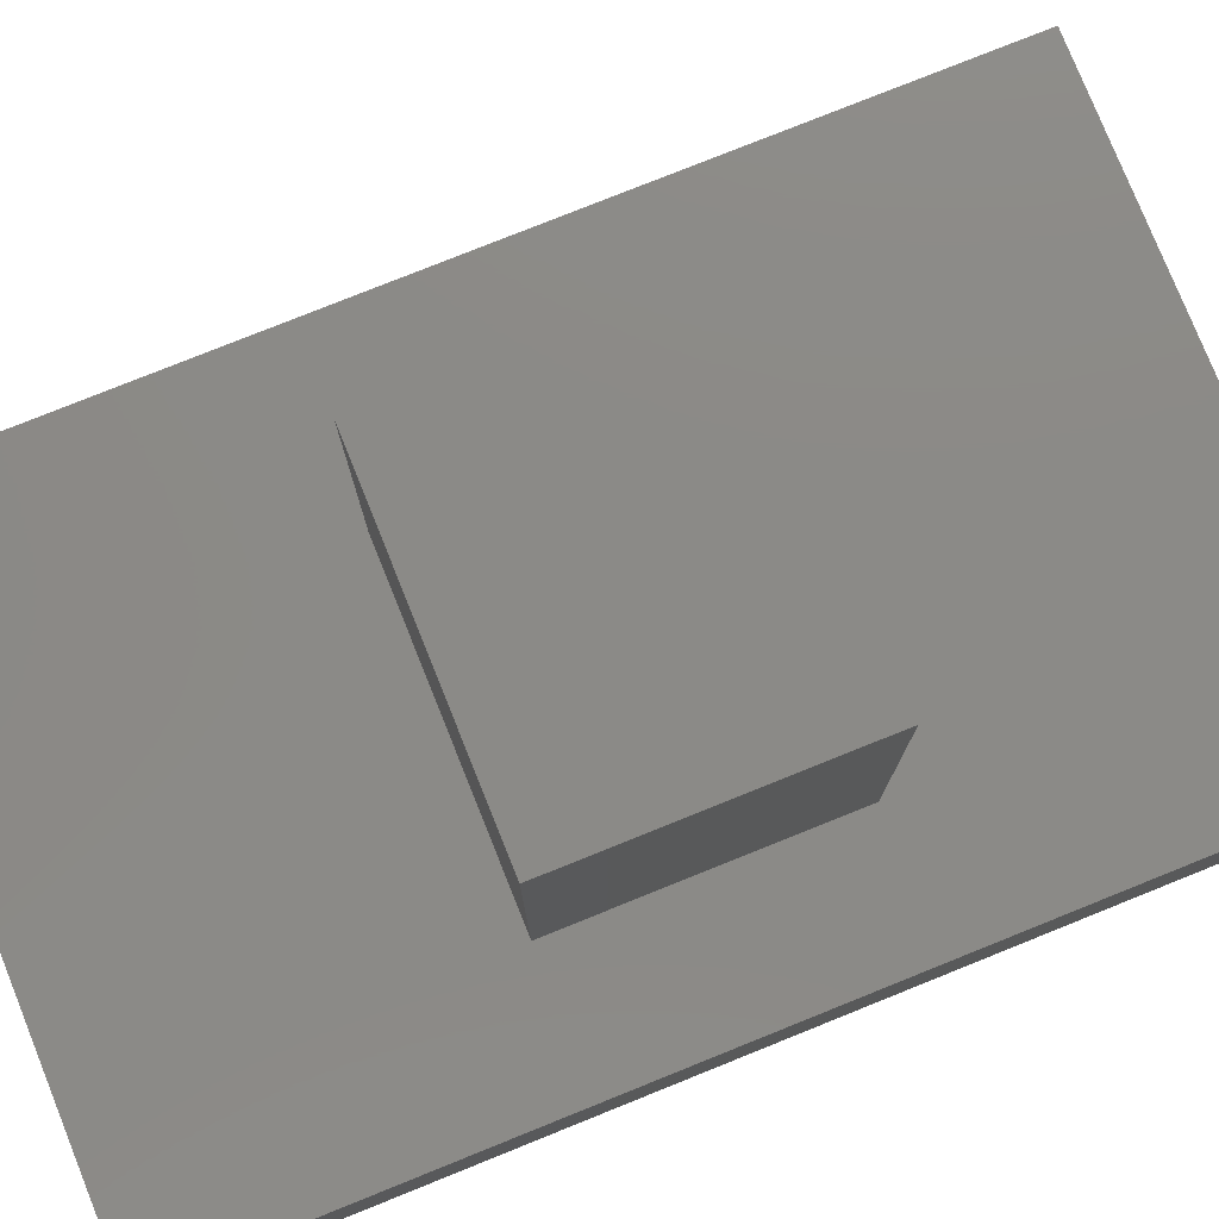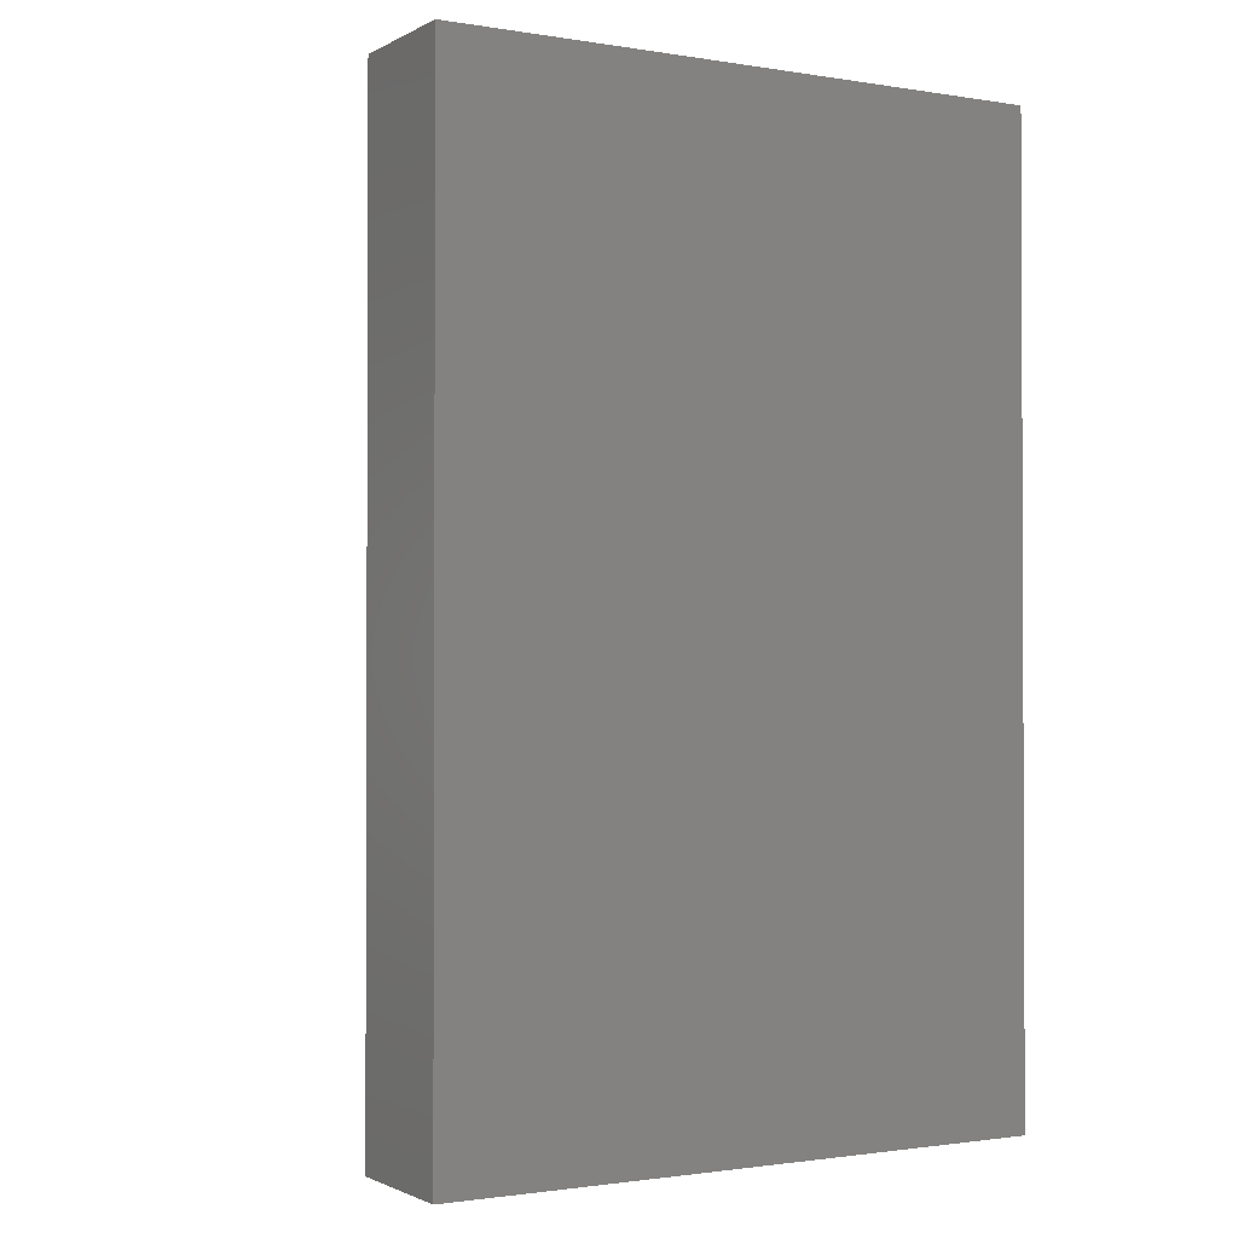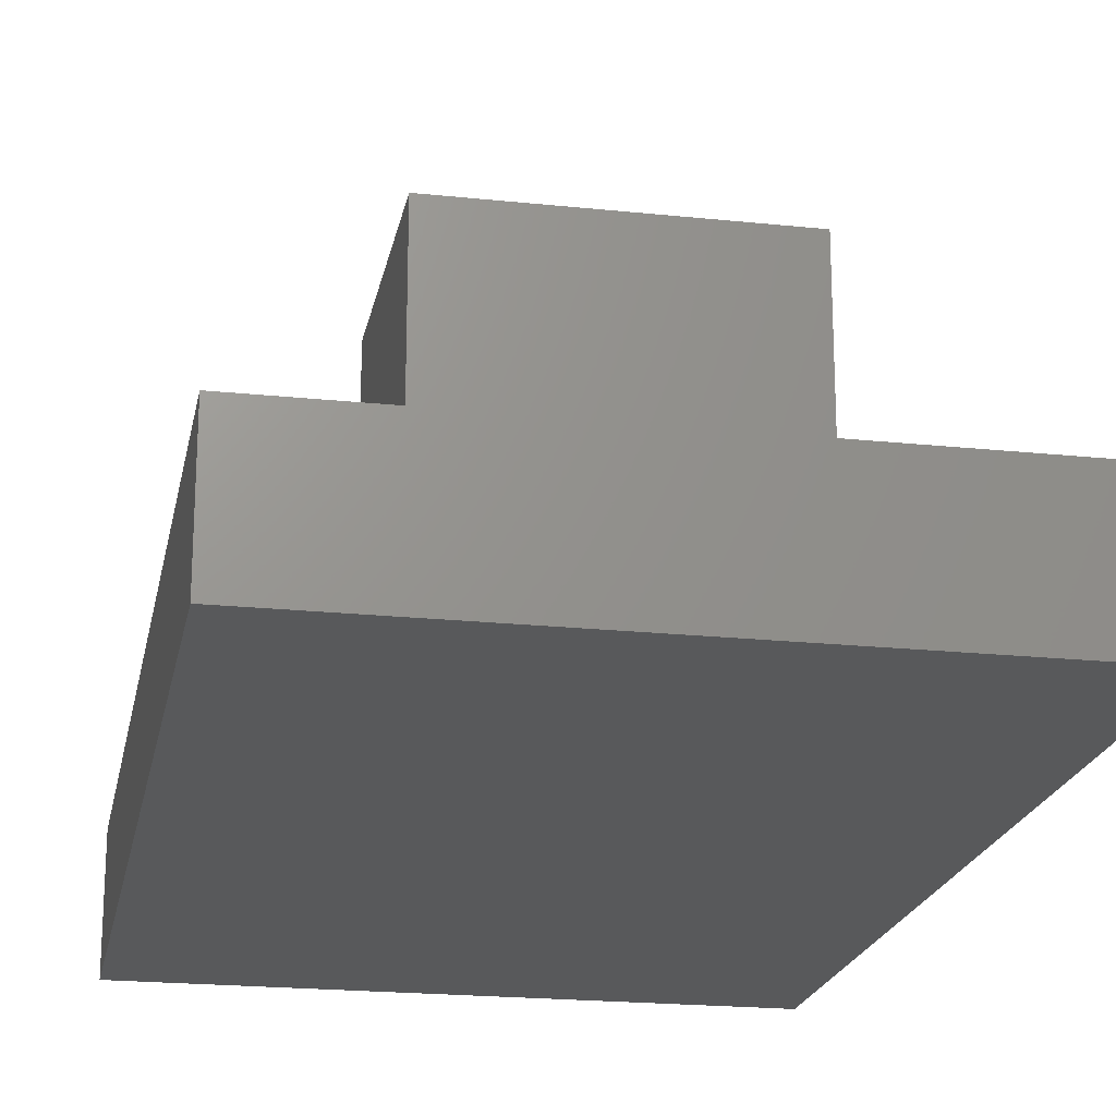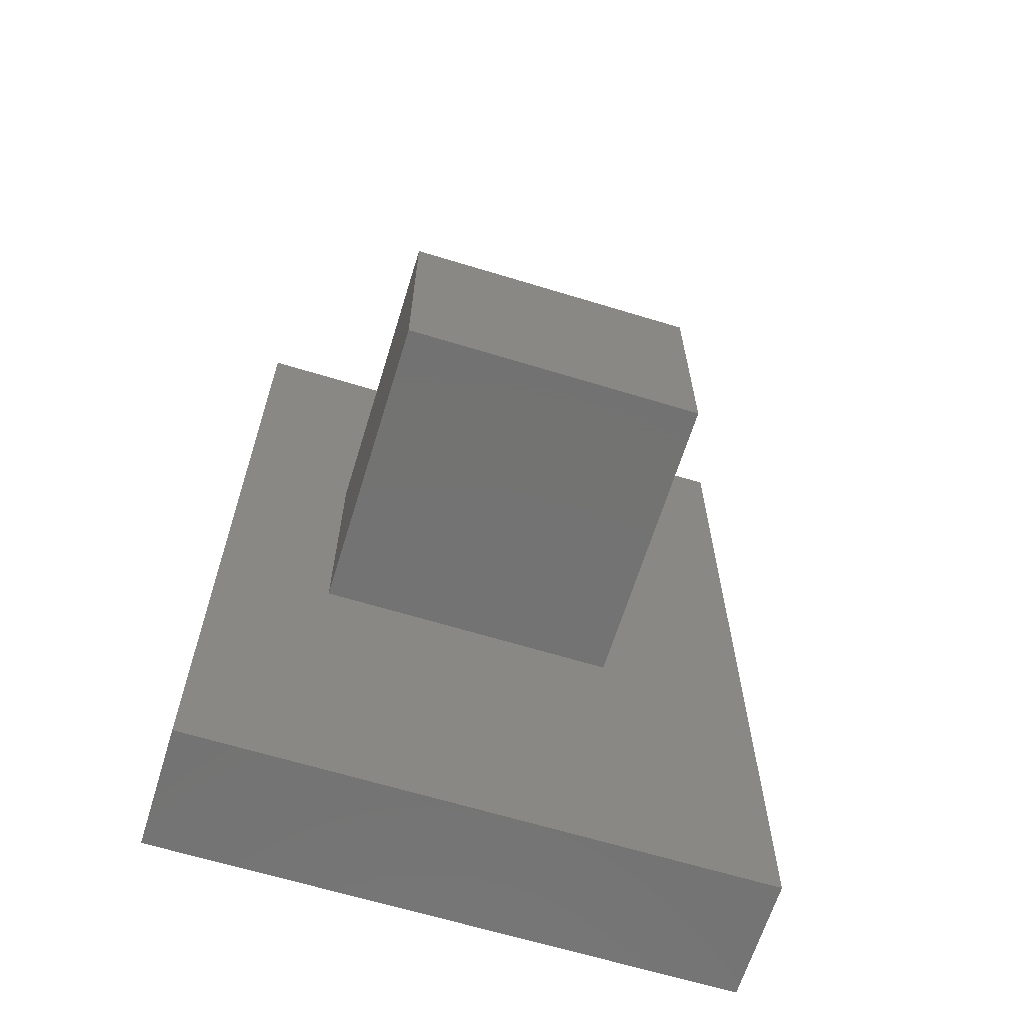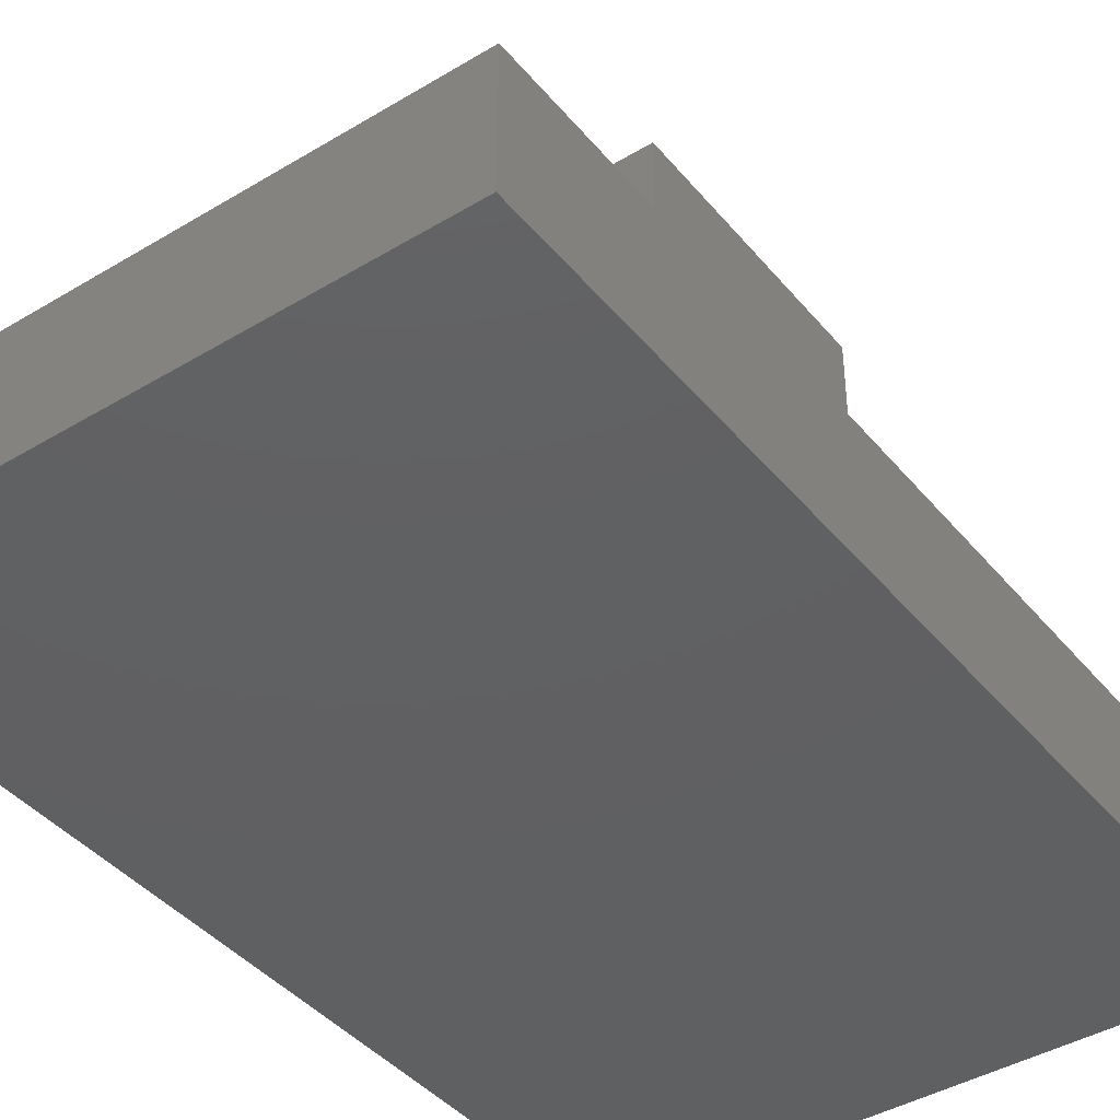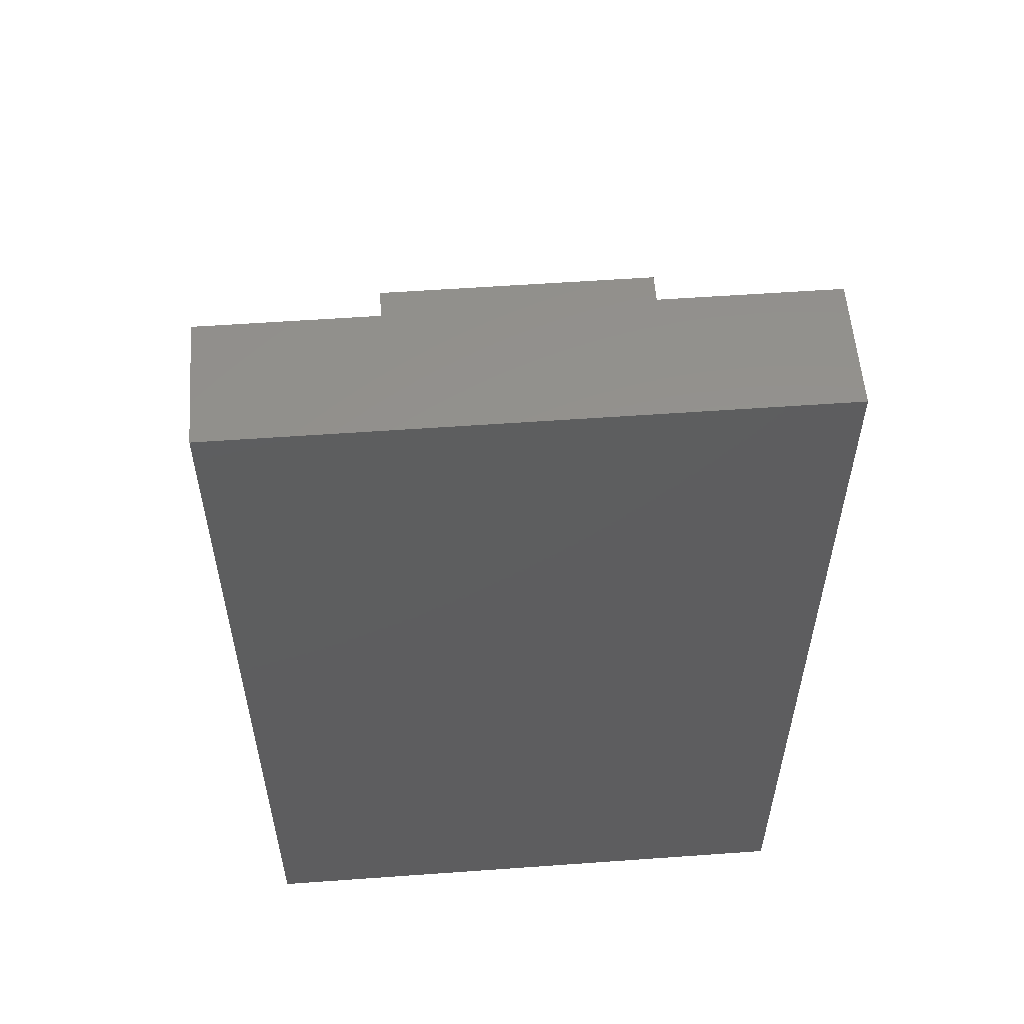
<metadata>
{"format":"stl","ext":"stl","renderer":"f3d","projection":"perspective","resolution":1024,"background":"white","views":[{"elev":78.3,"azim":-111.9,"up":"+Z"},{"elev":-1.4,"azim":149.9,"up":"+Y"},{"elev":-20.6,"azim":169.2,"up":"+Z"},{"elev":-64.9,"azim":-17.1,"up":"+Y"},{"elev":-41.7,"azim":-144.0,"up":"+Z"},{"elev":56.1,"azim":175.7,"up":"+Y"}]}
</metadata>
<code>
# stl→obj: 16 verts, 28 faces
v -0.2969 -0.6172 0.2188
v 0.2288 -0.6172 0.2188
v -0.2969 -0.6172 0.75
v 0.2288 -0.6172 0.75
v 0.5078 -1.194 0.2188
v -0.5 -1.194 0.2188
v 0.5078 -1.194 0
v -0.5 -1.194 0
v -0.2969 -0.1797 0.2188
v -0.2969 -0.1797 0.75
v 0.2288 -0.1797 0.2188
v 0.2288 -0.1797 0.75
v 0.5078 0.3972 0.2188
v 0.5078 0.3972 0
v -0.5 0.3972 0.2188
v -0.5 0.3972 0
f 1 2 3
f 3 2 4
f 5 6 7
f 7 6 8
f 9 10 11
f 11 10 12
f 13 14 15
f 15 14 16
f 8 16 7
f 7 16 14
f 5 2 6
f 6 2 1
f 6 1 15
f 15 1 9
f 15 9 13
f 13 9 11
f 13 11 5
f 5 11 2
f 15 16 6
f 6 16 8
f 10 9 3
f 3 9 1
f 11 12 2
f 2 12 4
f 12 10 4
f 4 10 3
f 5 7 13
f 13 7 14

</code>
